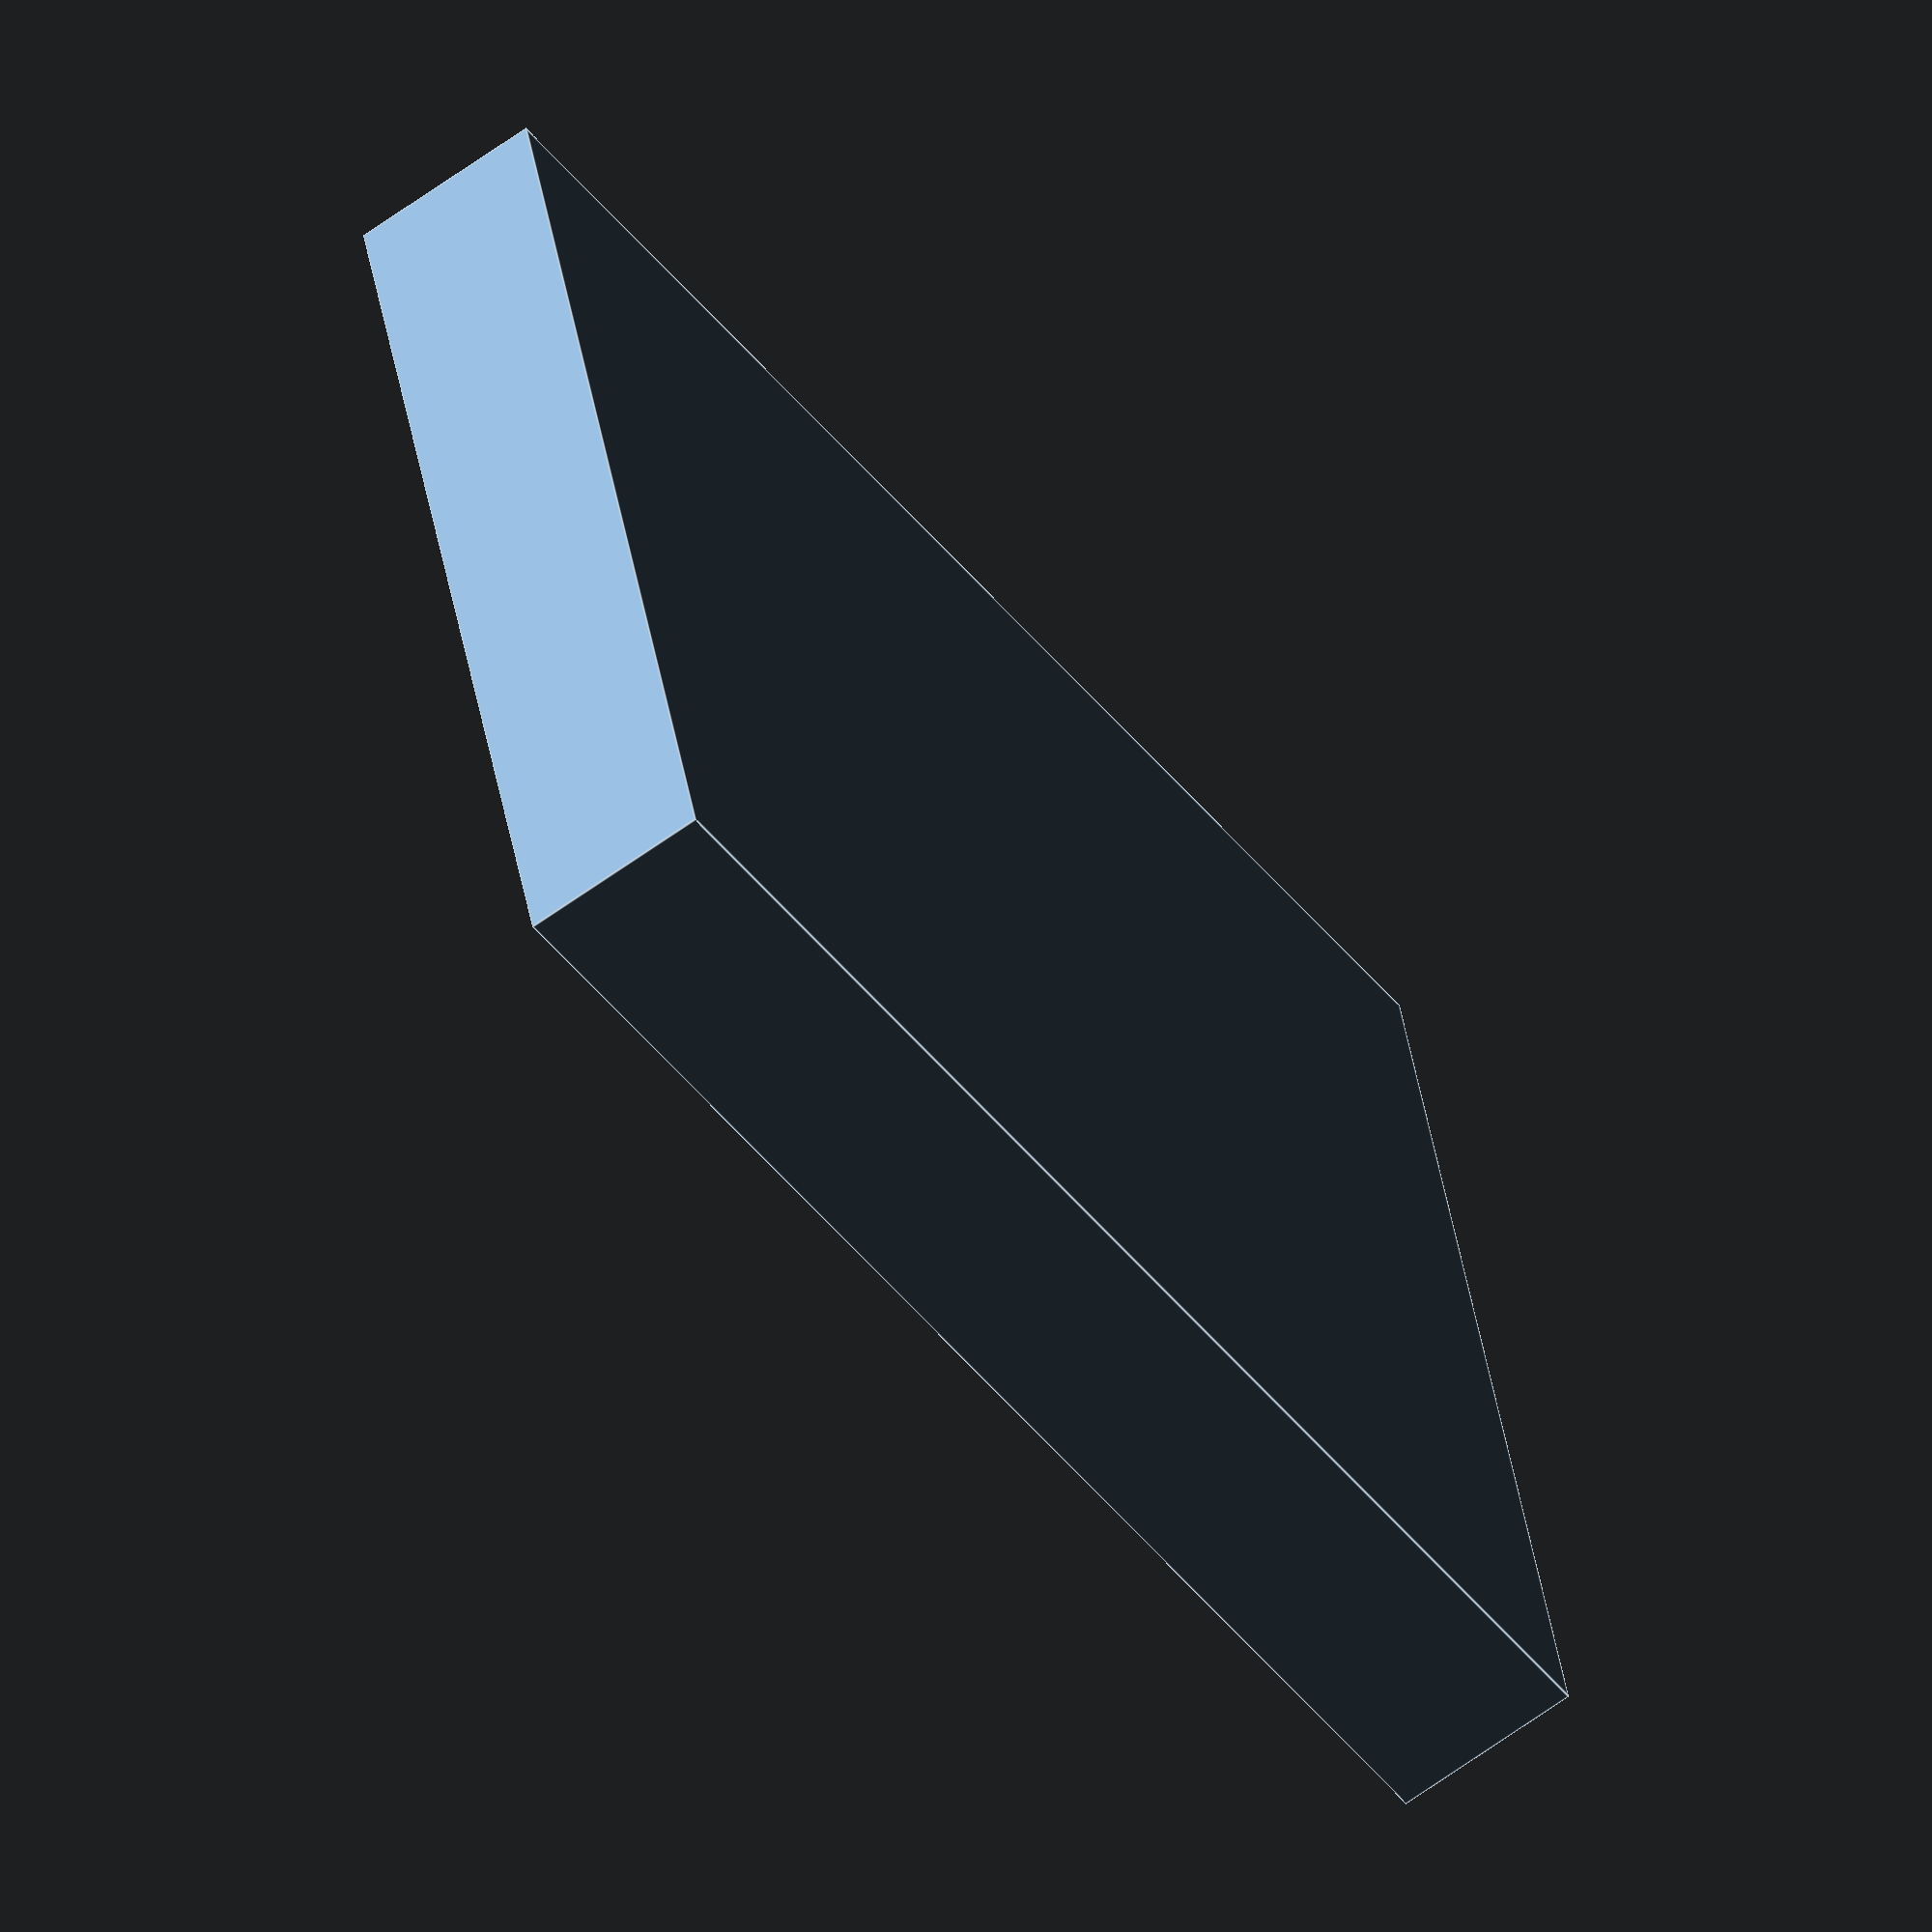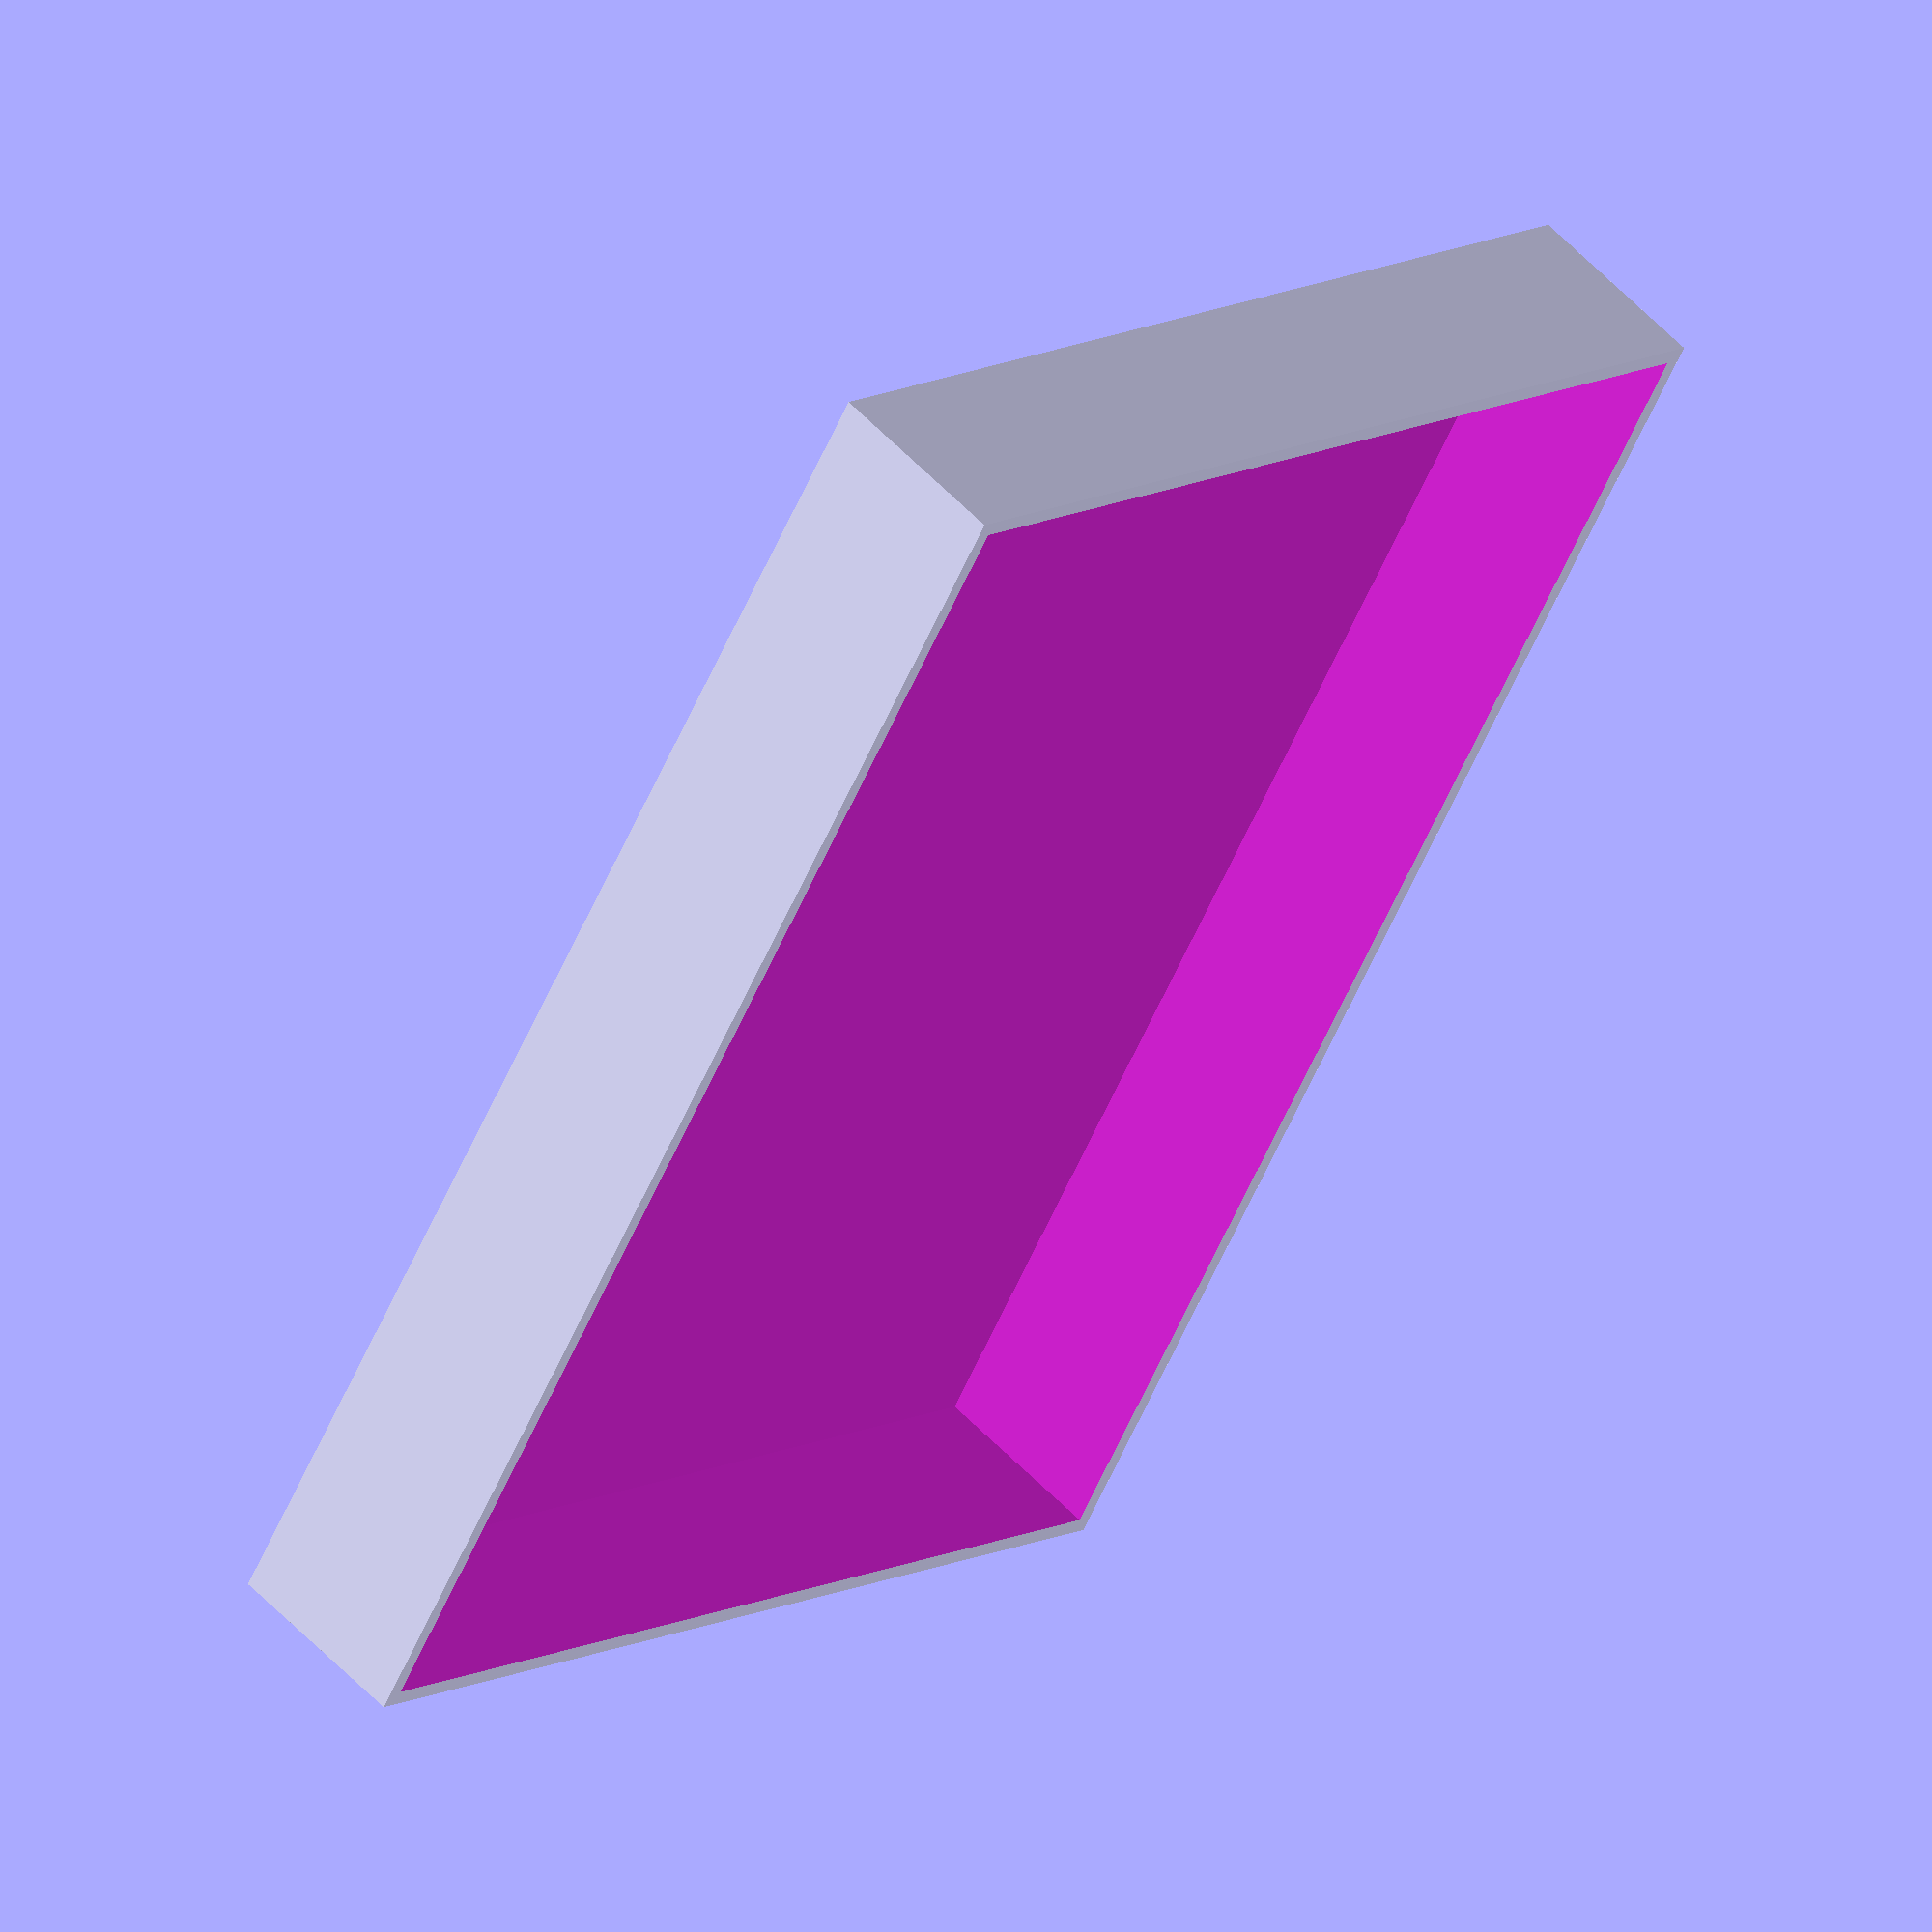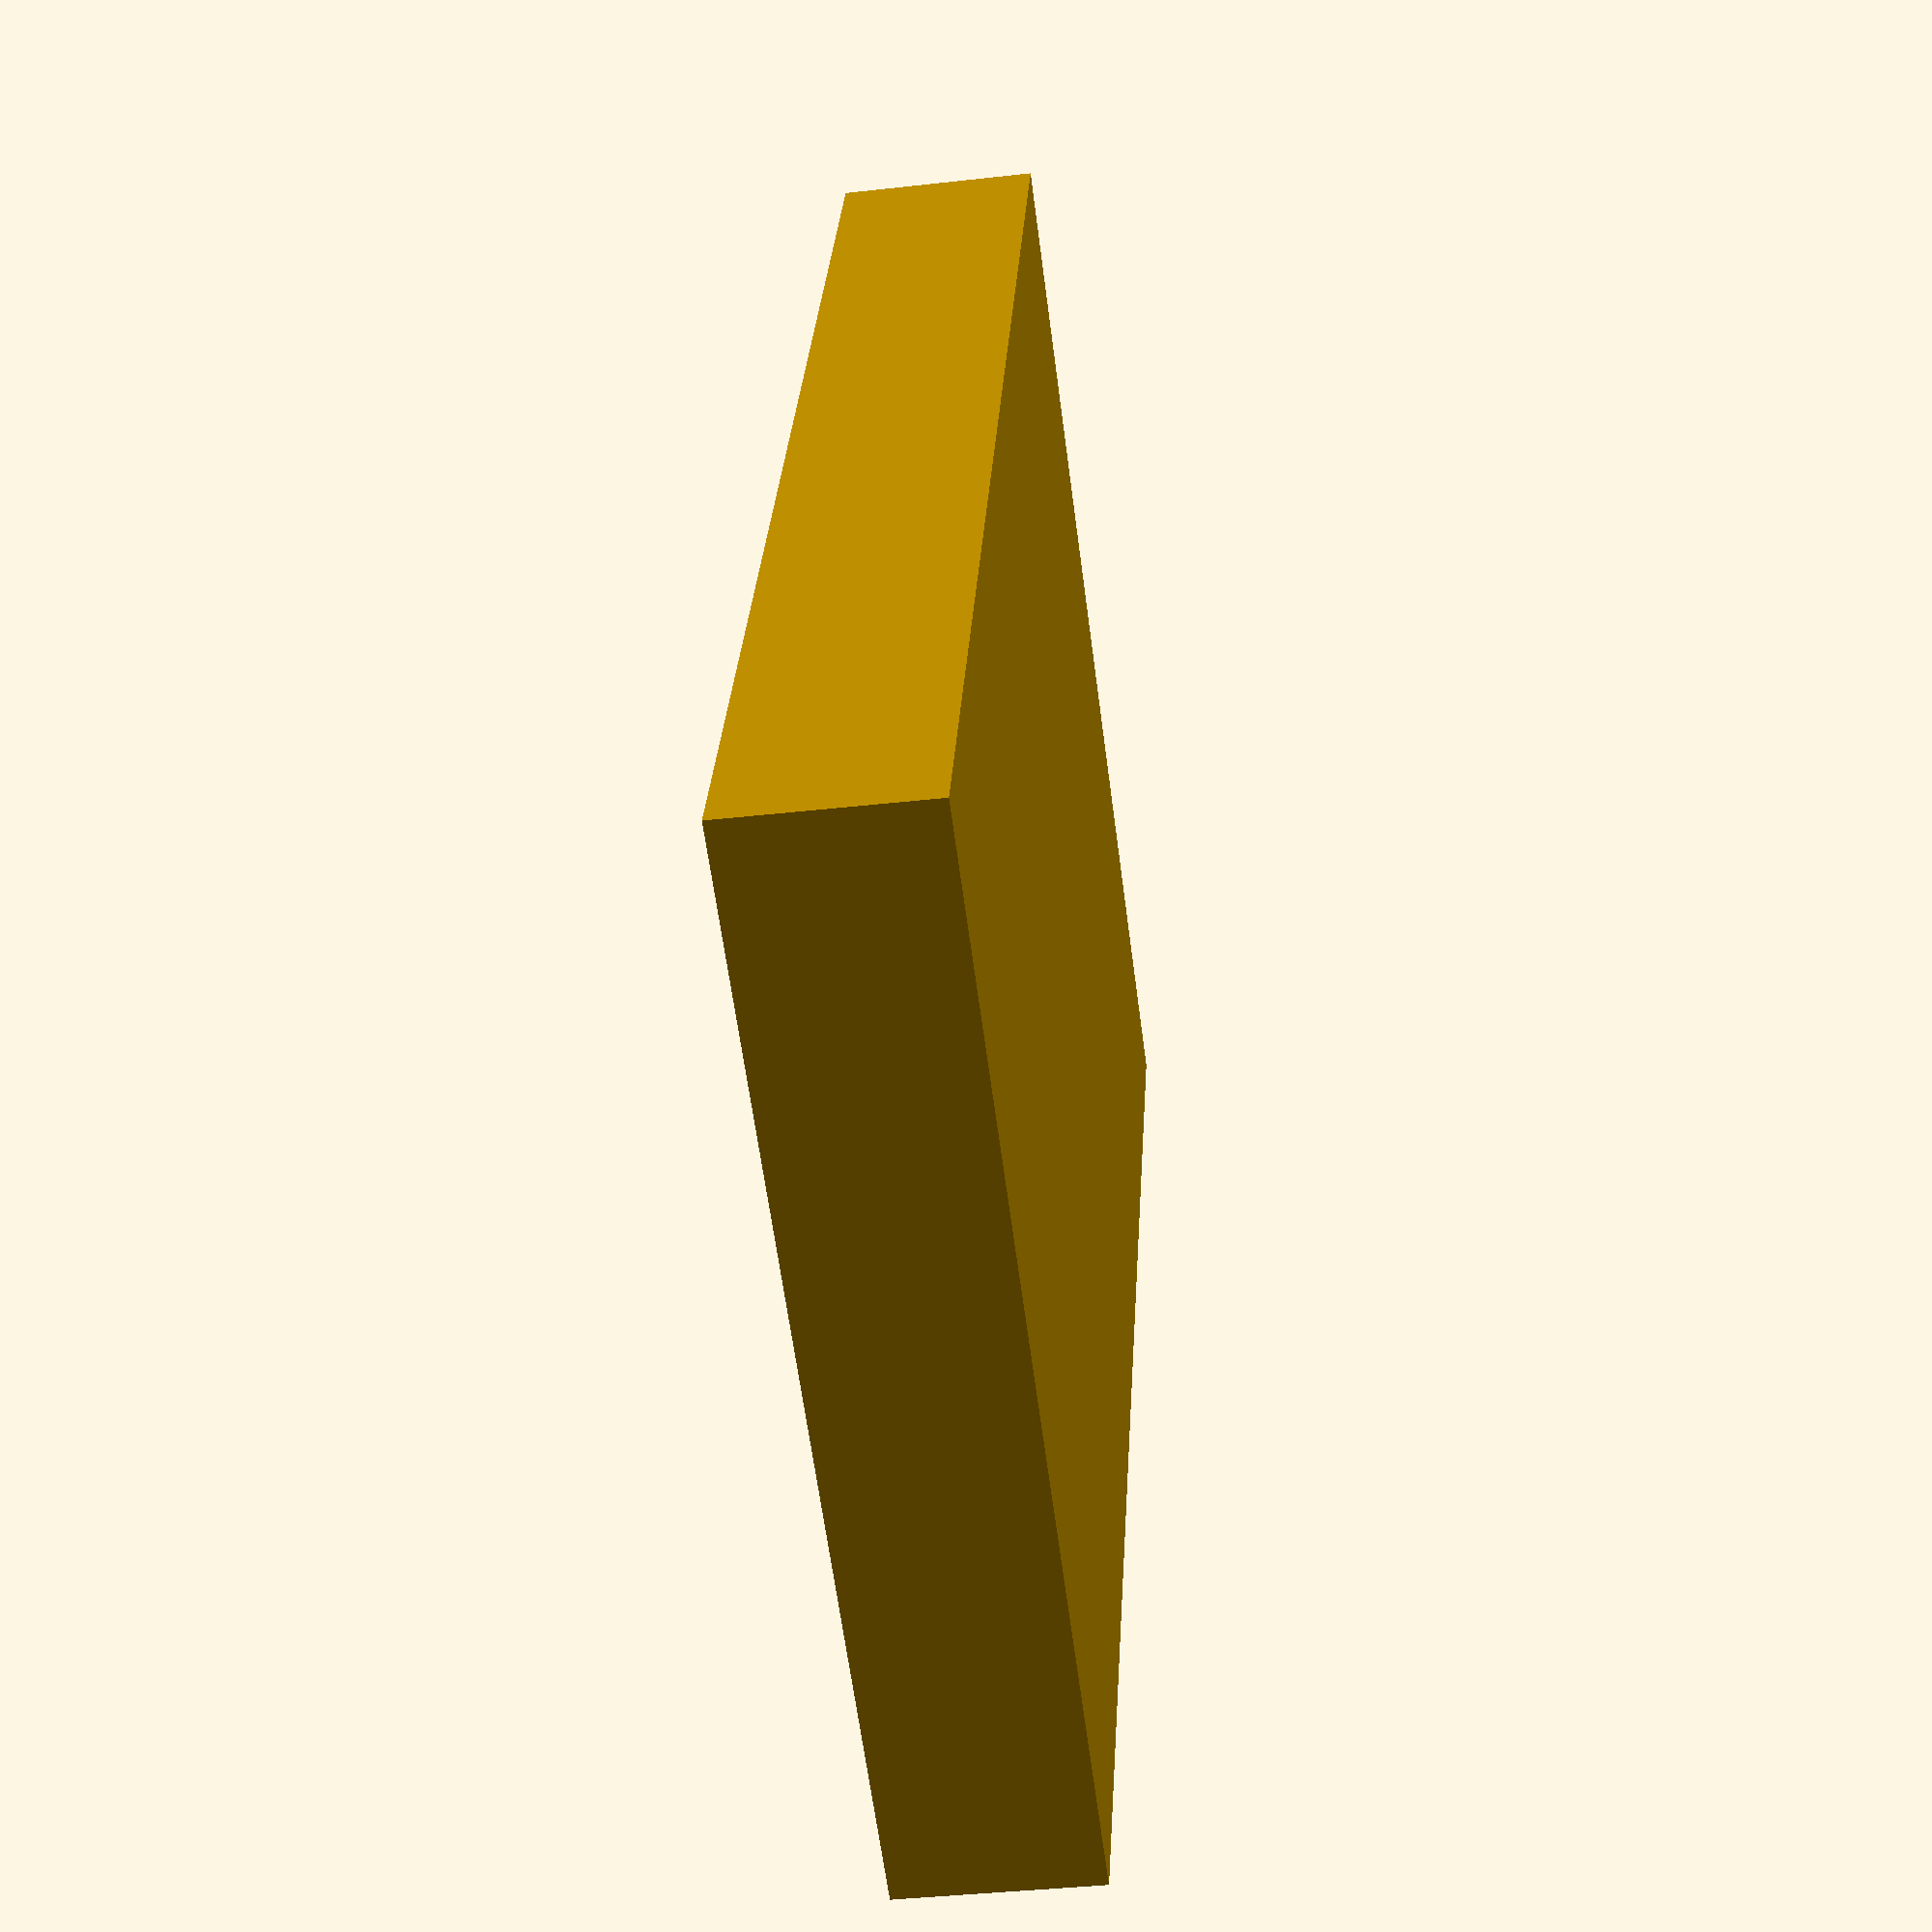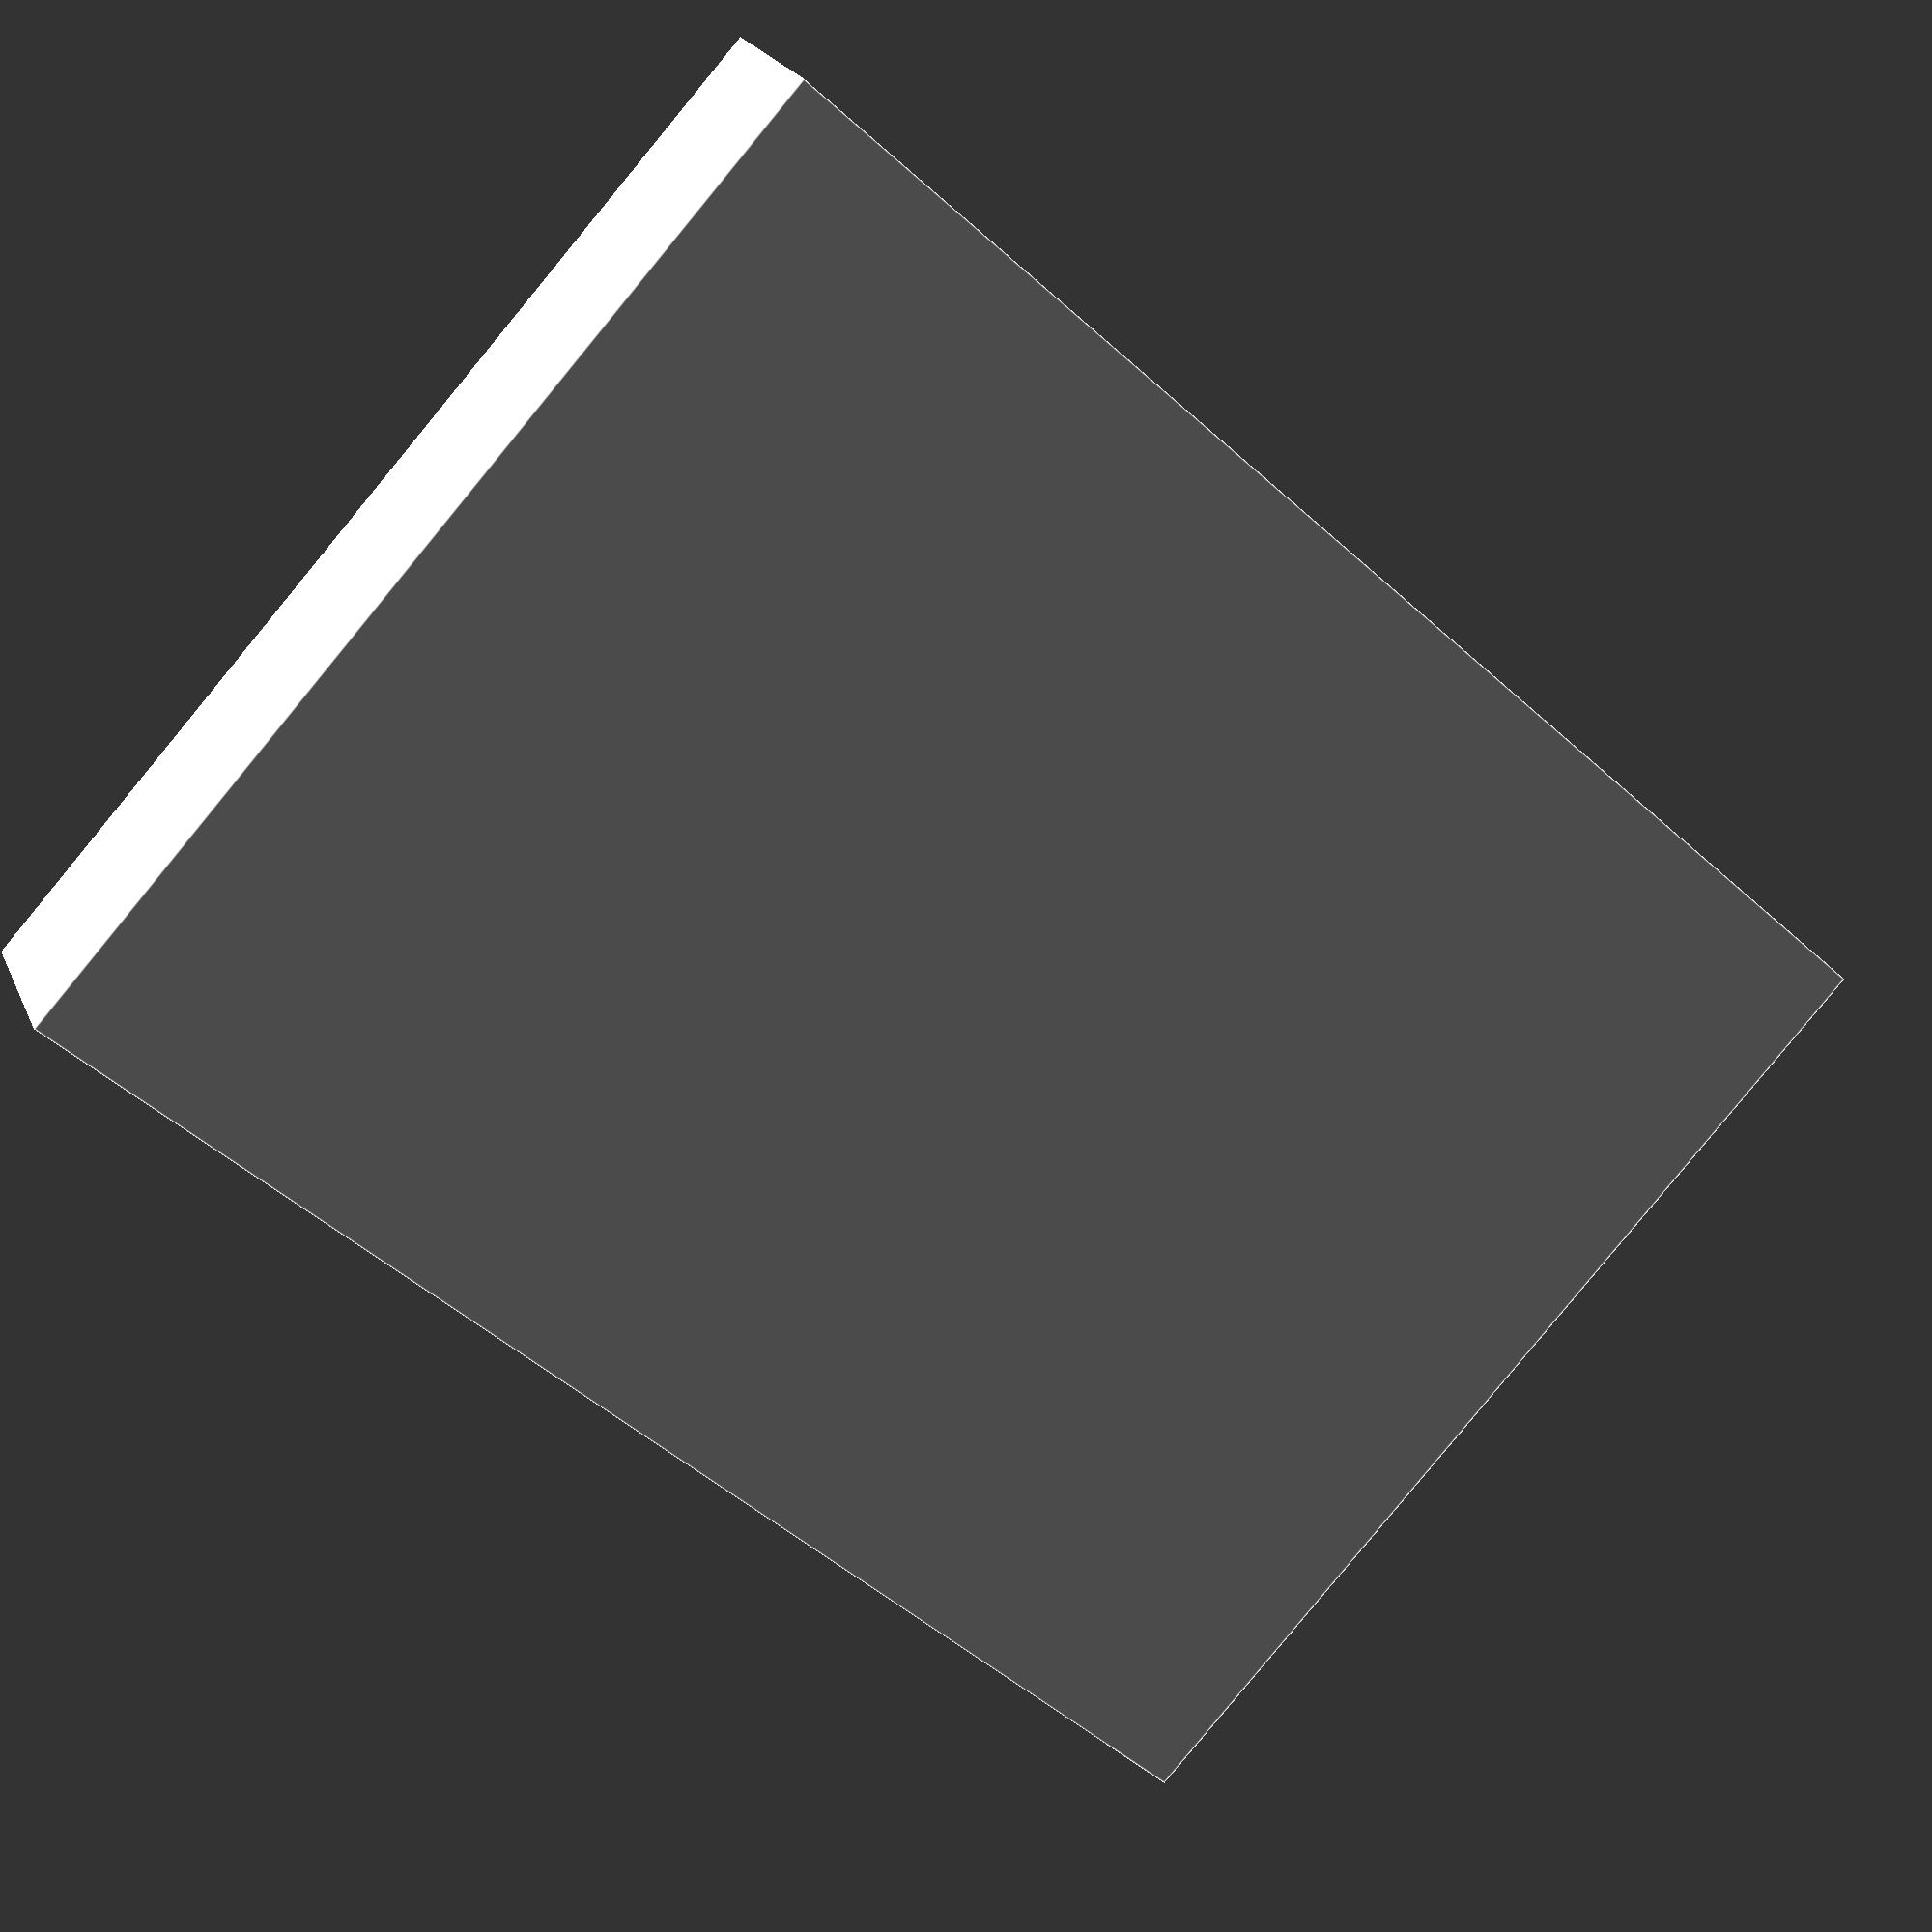
<openscad>



w=0.4*2;


difference()
{
    cube([55, 75,10]);
    translate([w,w,w])
    cube([55-2*w, 75-2*w,10]);
}
</openscad>
<views>
elev=243.1 azim=104.8 roll=53.5 proj=o view=edges
elev=125.0 azim=32.2 roll=222.1 proj=o view=solid
elev=38.8 azim=157.0 roll=98.1 proj=p view=wireframe
elev=338.1 azim=227.8 roll=161.2 proj=p view=edges
</views>
